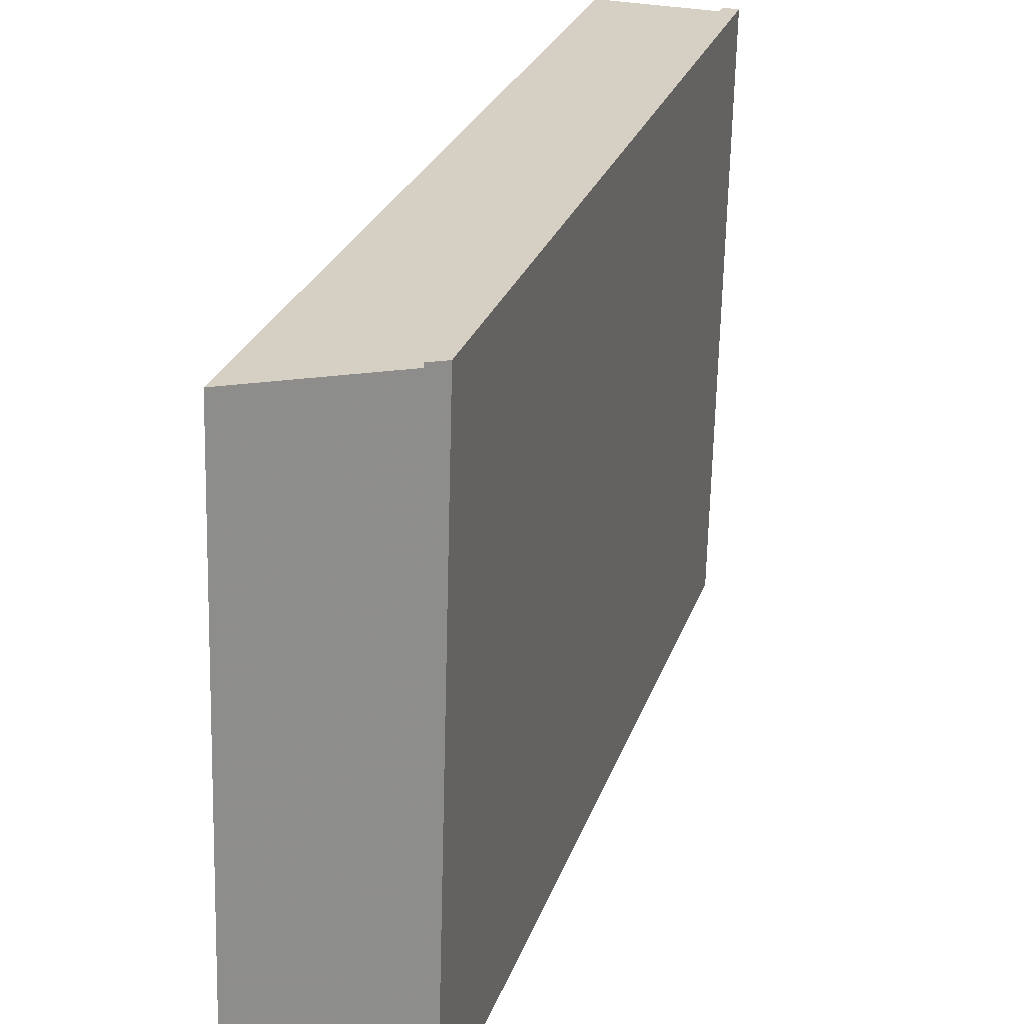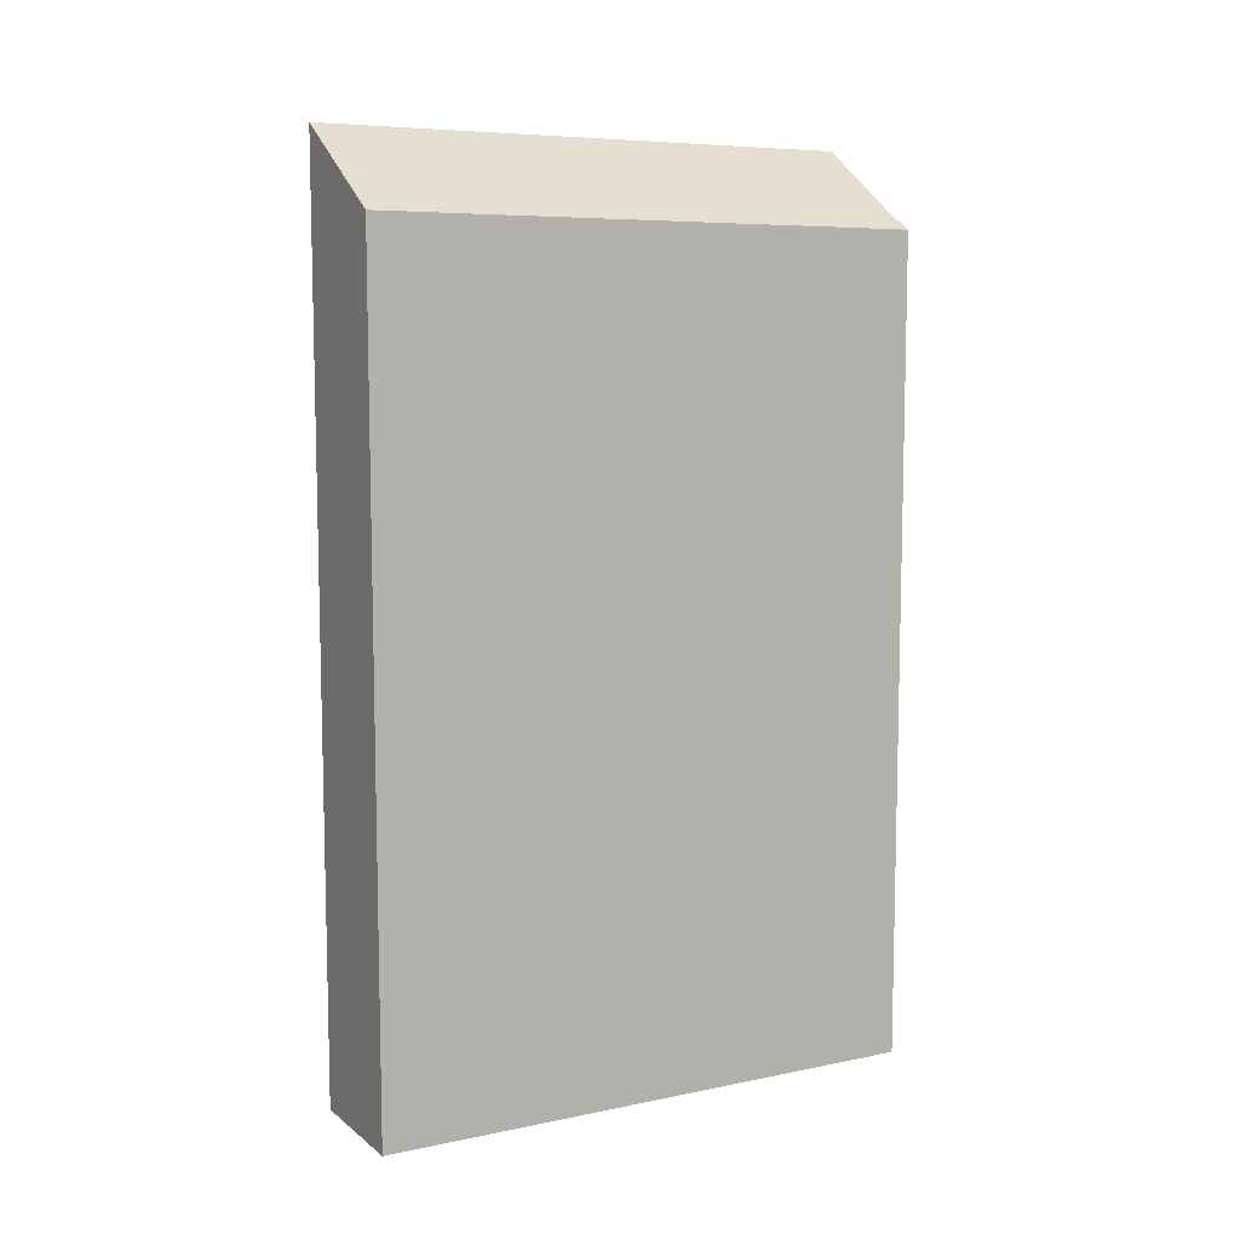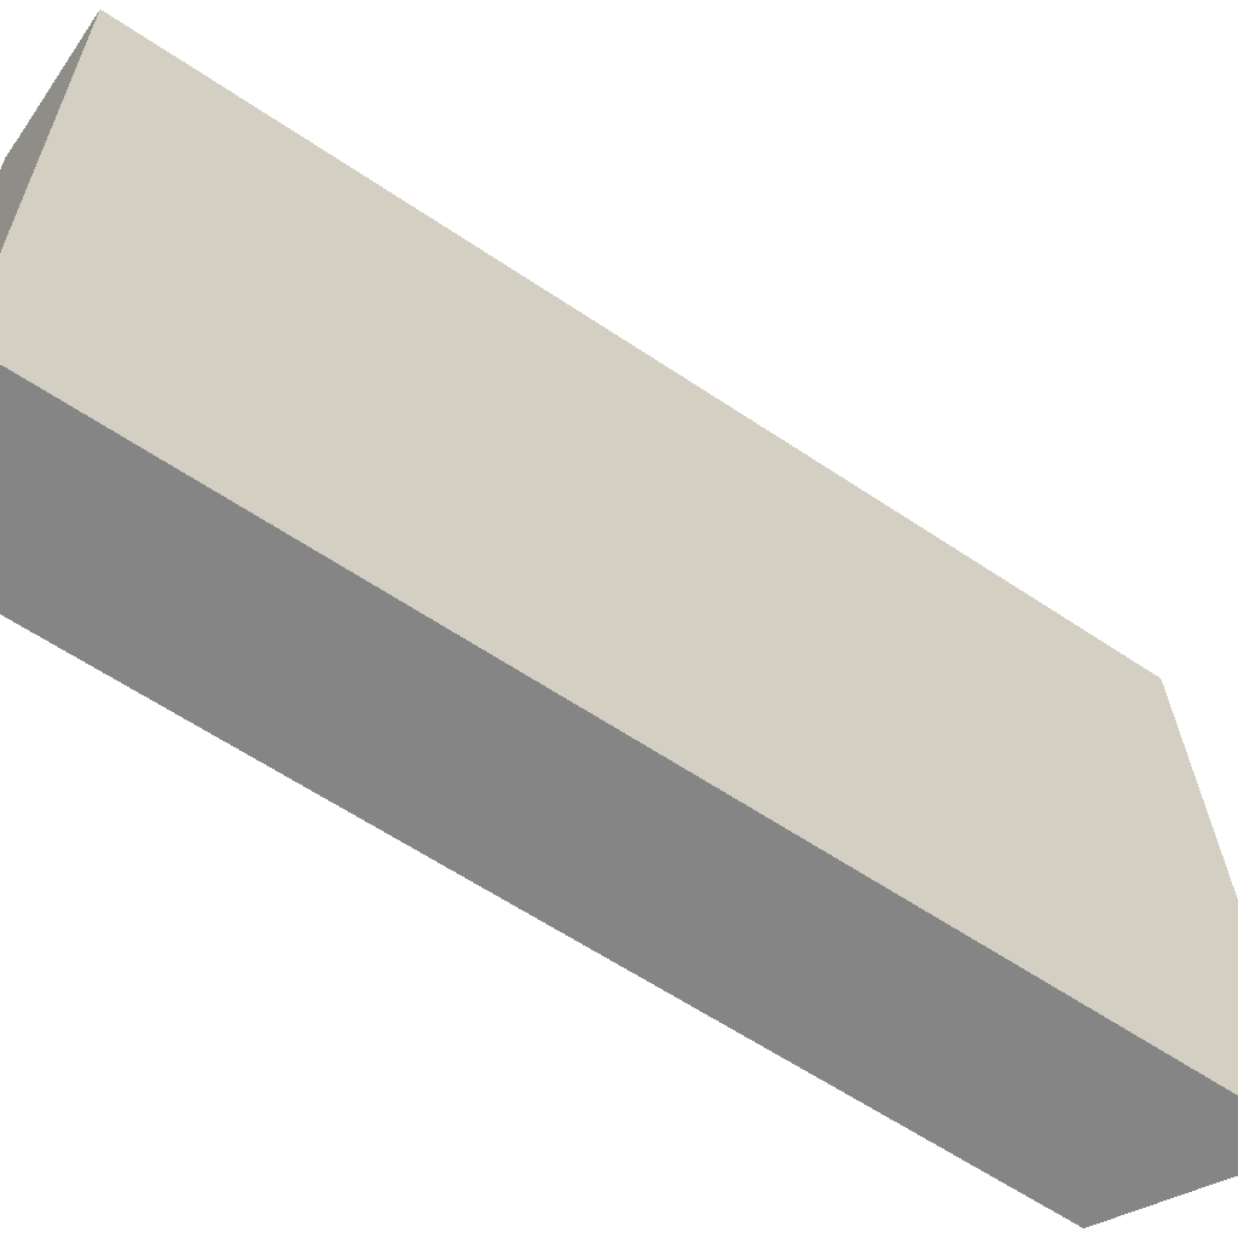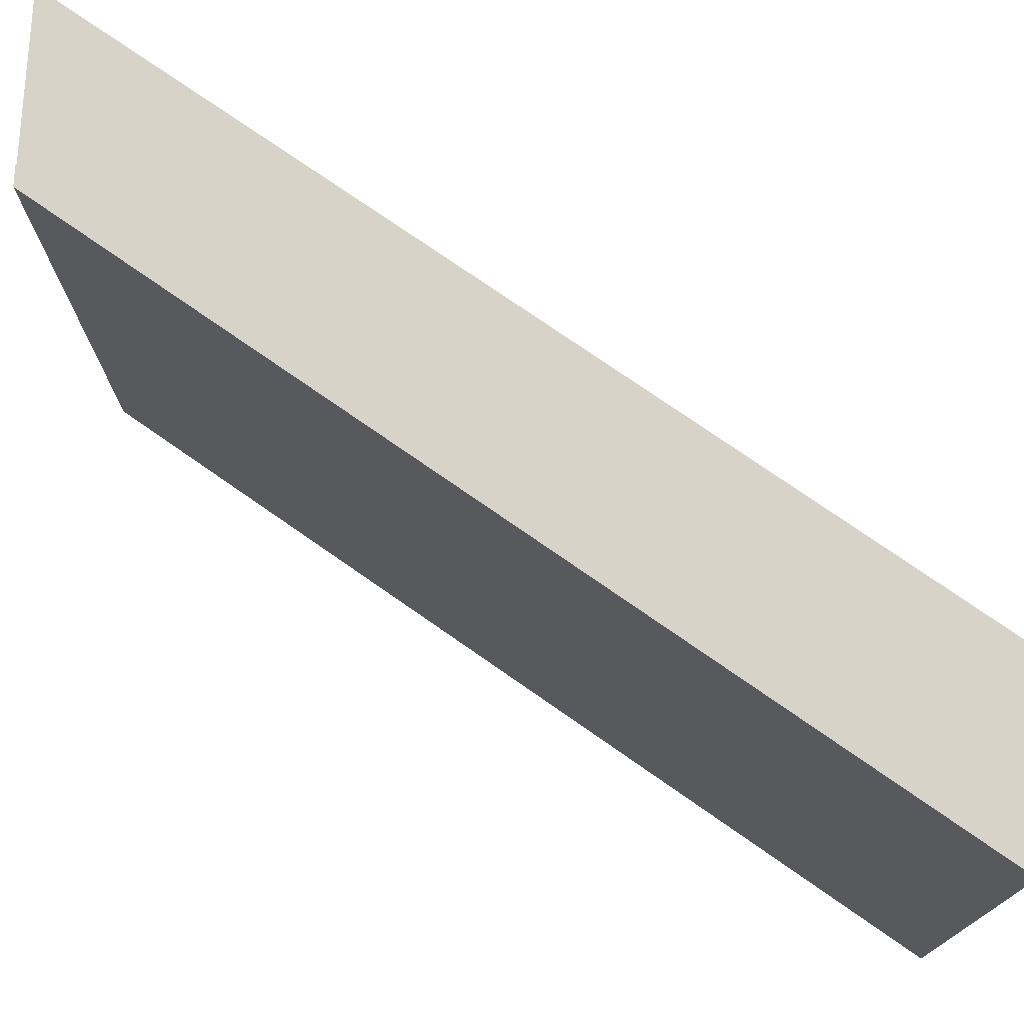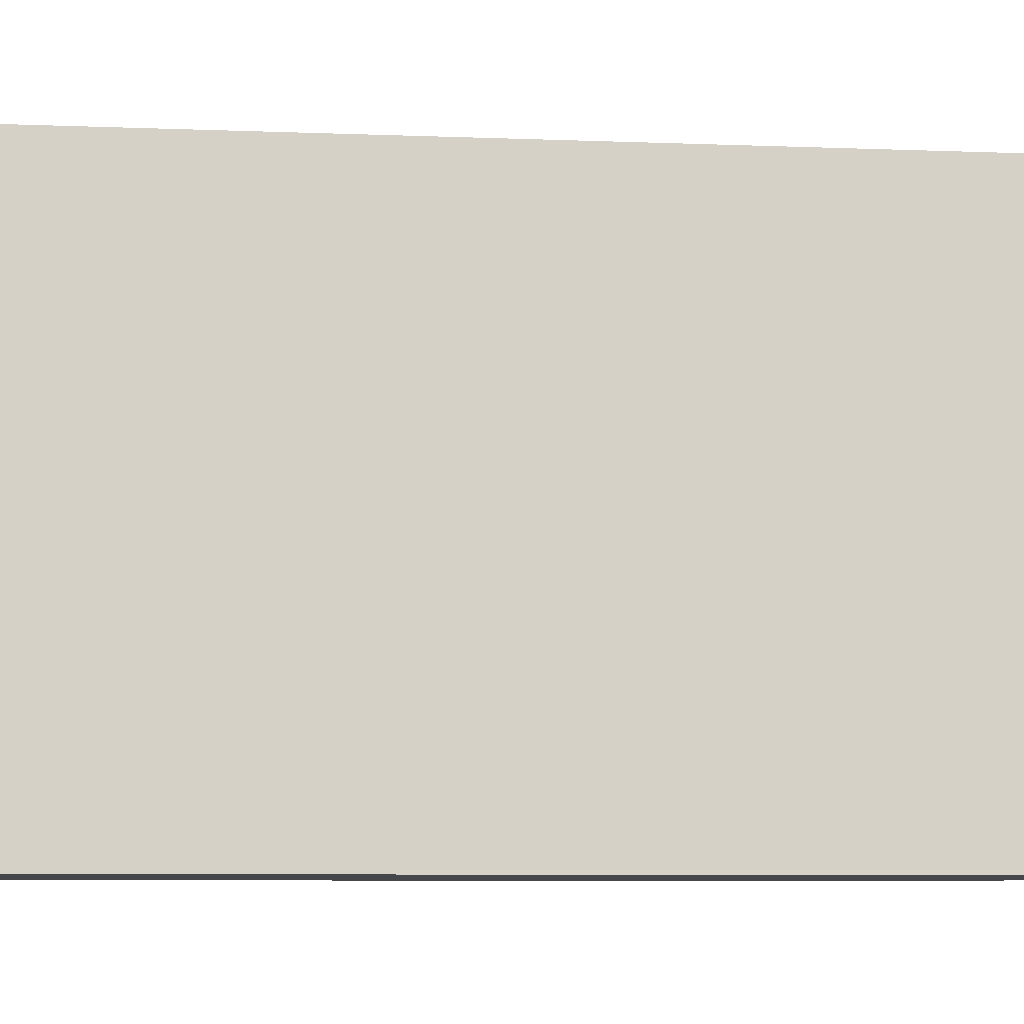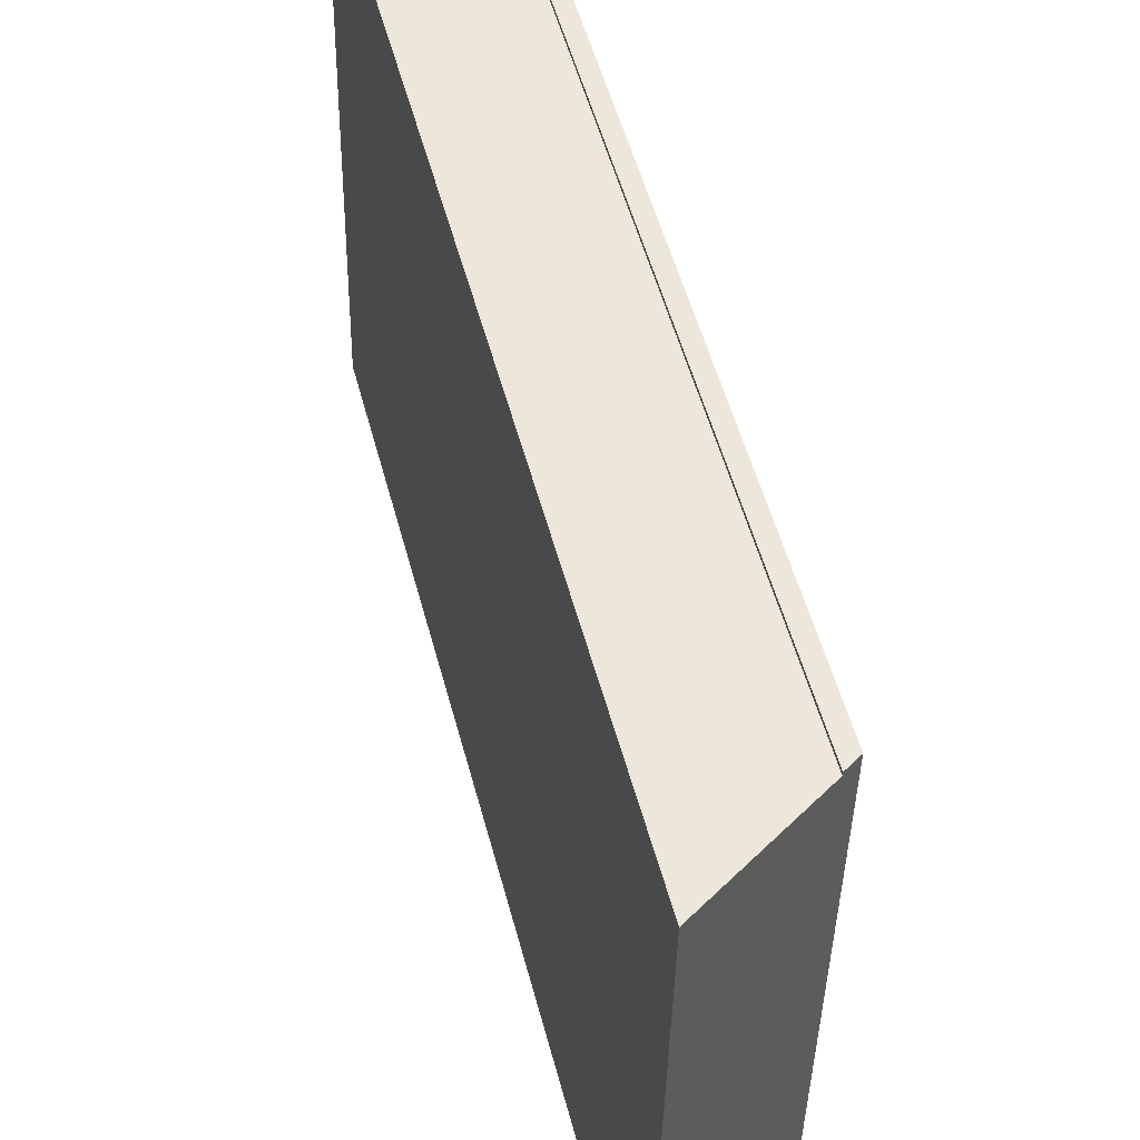
<metadata>
{"format":"obj","ext":"obj","renderer":"f3d","projection":"perspective","resolution":1024,"background":"white","views":[{"elev":25.6,"azim":16.3,"up":"+Y"},{"elev":8.9,"azim":60.0,"up":"+Z"},{"elev":-60.8,"azim":-124.6,"up":"+Y"},{"elev":74.5,"azim":125.0,"up":"+Y"},{"elev":-8.4,"azim":-95.8,"up":"+Y"},{"elev":52.9,"azim":-14.7,"up":"+Y"}]}
</metadata>
<code>
v 433.9 500 13.32
v 433.9 499.9 13.32
v 432.2 500 14.36
v 432 491.8 14.52
v 433.9 491.7 13.34
v 434.1 500 13.18
v 433.2 491.8 13.79
v 433.4 499.9 13.63
v 433.4 499.9 13.62
v 433.2 491.8 13.78
v 433.2 491.8 13.79
v 433.2 491.8 13.78
v 433.9 491.8 13.34
v 432 491.8 14.51
v 433.9 499.9 13.32
v 433.9 500 13.32
v 433.9 500 1.05
v 433.9 499.9 1.05
v 433.4 499.9 13.62
v 433.9 499.9 13.32
v 433.9 499.9 1.05
v 433.4 499.9 1.05
v 432 491.8 14.51
v 432.2 500 14.36
v 432.2 500 1.05
v 432 491.8 1.05
v 433.2 491.8 13.79
v 432 491.8 14.52
v 432 491.8 1.05
v 433.2 491.8 1.05
v 433.9 491.8 13.34
v 433.9 491.7 13.34
v 433.9 491.7 1.05
v 433.9 491.8 1.05
v 433.9 500 13.32
v 434.1 500 13.18
v 434.1 500 1.05
v 433.9 500 1.05
v 433.2 491.8 13.78
v 433.2 491.8 13.79
v 433.2 491.8 1.05
v 433.2 491.8 1.05
v 432.2 500 14.36
v 433.4 499.9 13.63
v 433.4 499.9 1.05
v 432.2 500 1.05
v 433.4 499.9 13.63
v 433.4 499.9 13.62
v 433.4 499.9 1.05
v 433.4 499.9 1.05
v 433.9 491.7 13.34
v 433.2 491.8 13.78
v 433.2 491.8 1.05
v 433.9 491.7 1.05
v 434.1 500 13.18
v 433.9 491.8 13.34
v 433.9 491.8 1.05
v 434.1 500 1.05
v 432 491.8 14.52
v 432 491.8 14.51
v 432 491.8 1.05
v 432 491.8 1.05
v 434.1 500 1.05
v 433.9 491.7 1.05
v 432 491.8 1.05
v 432.2 500 1.05
v 433.9 499.9 1.05
v 433.9 500 1.05
f 11 8 3 14
f 13 6 1 2 9 12
f 12 9 8 11
f 11 7 10 12
f 12 10 5 13
f 14 4 7 11
f 16 17 18 15
f 20 21 22 19
f 24 25 26 23
f 28 29 30 27
f 32 33 34 31
f 36 37 38 35
f 40 41 42 39
f 44 45 46 43
f 48 49 50 47
f 52 53 54 51
f 56 57 58 55
f 60 61 62 59
f 64 65 66 67 68 63

</code>
